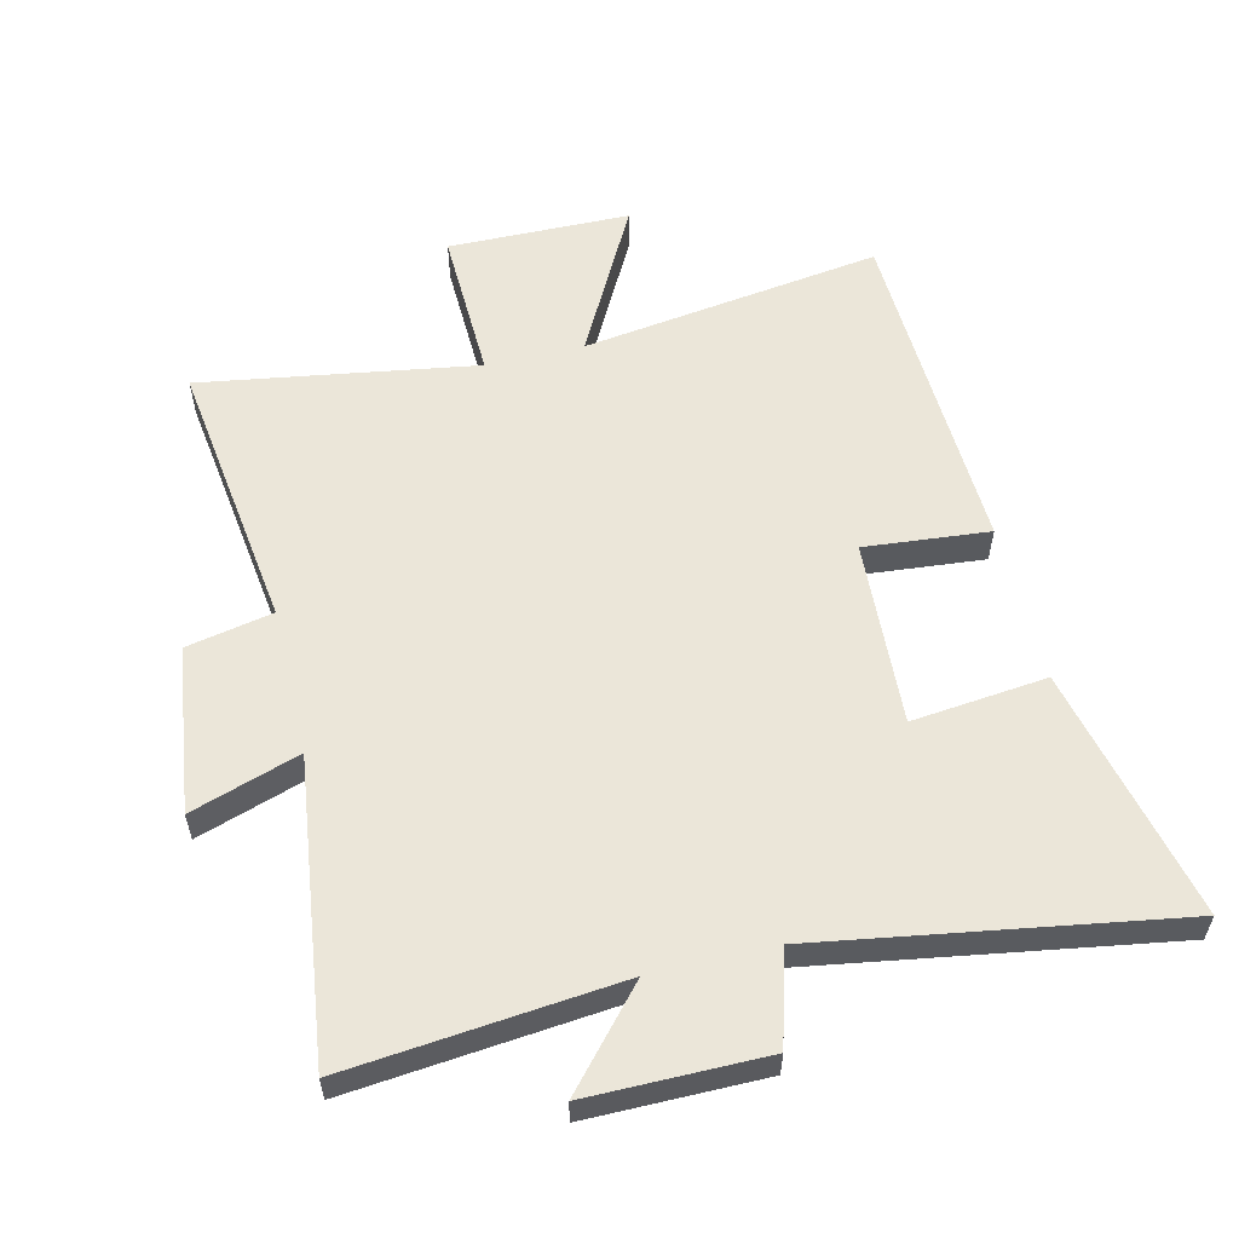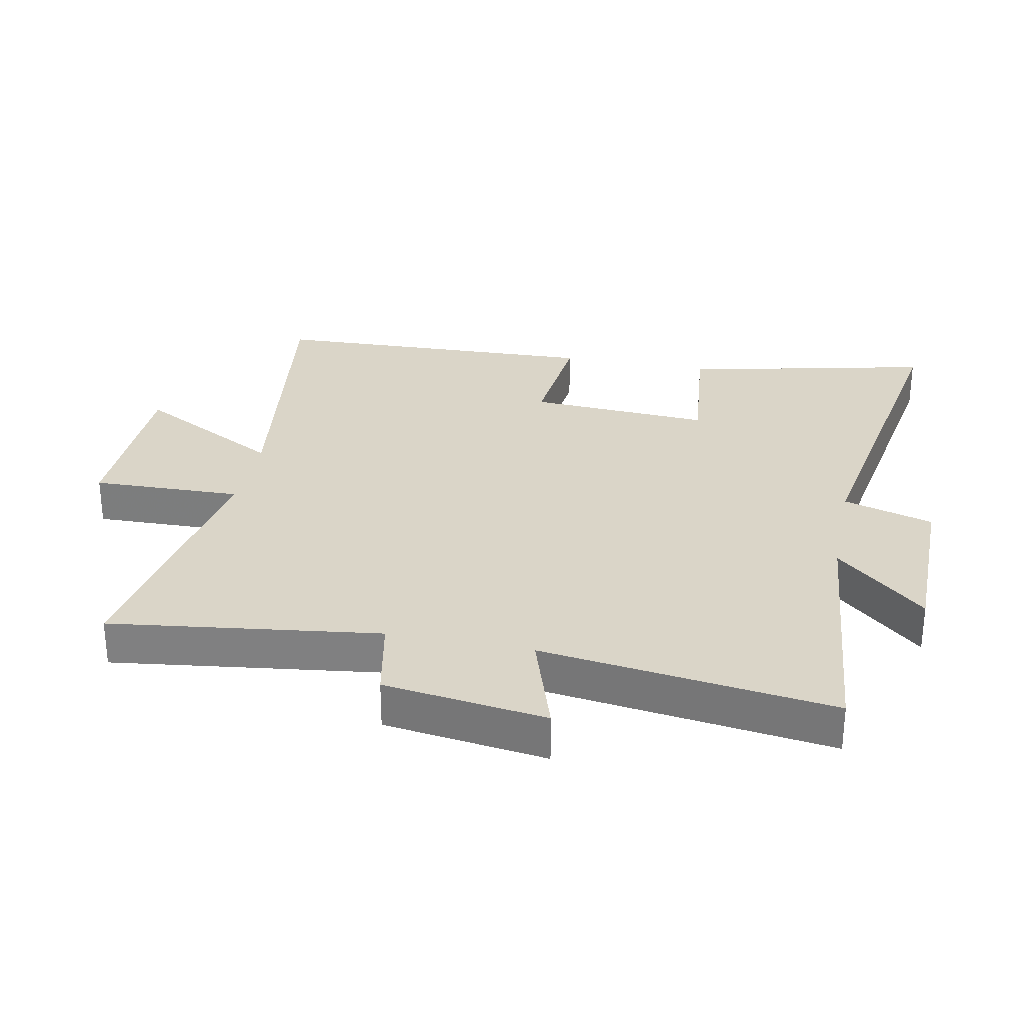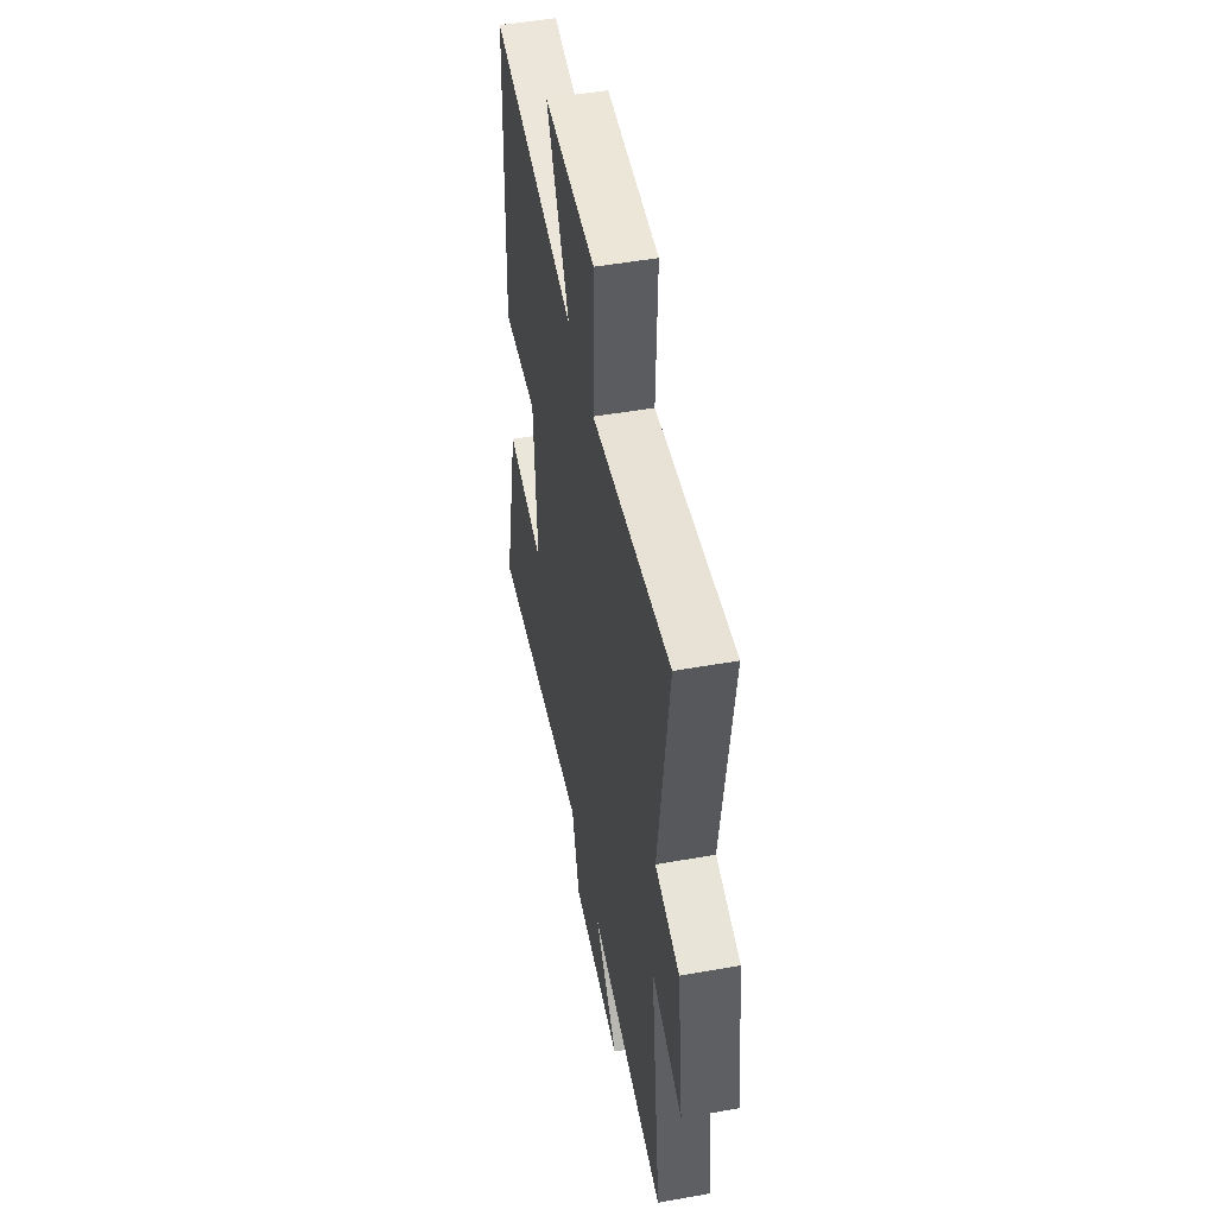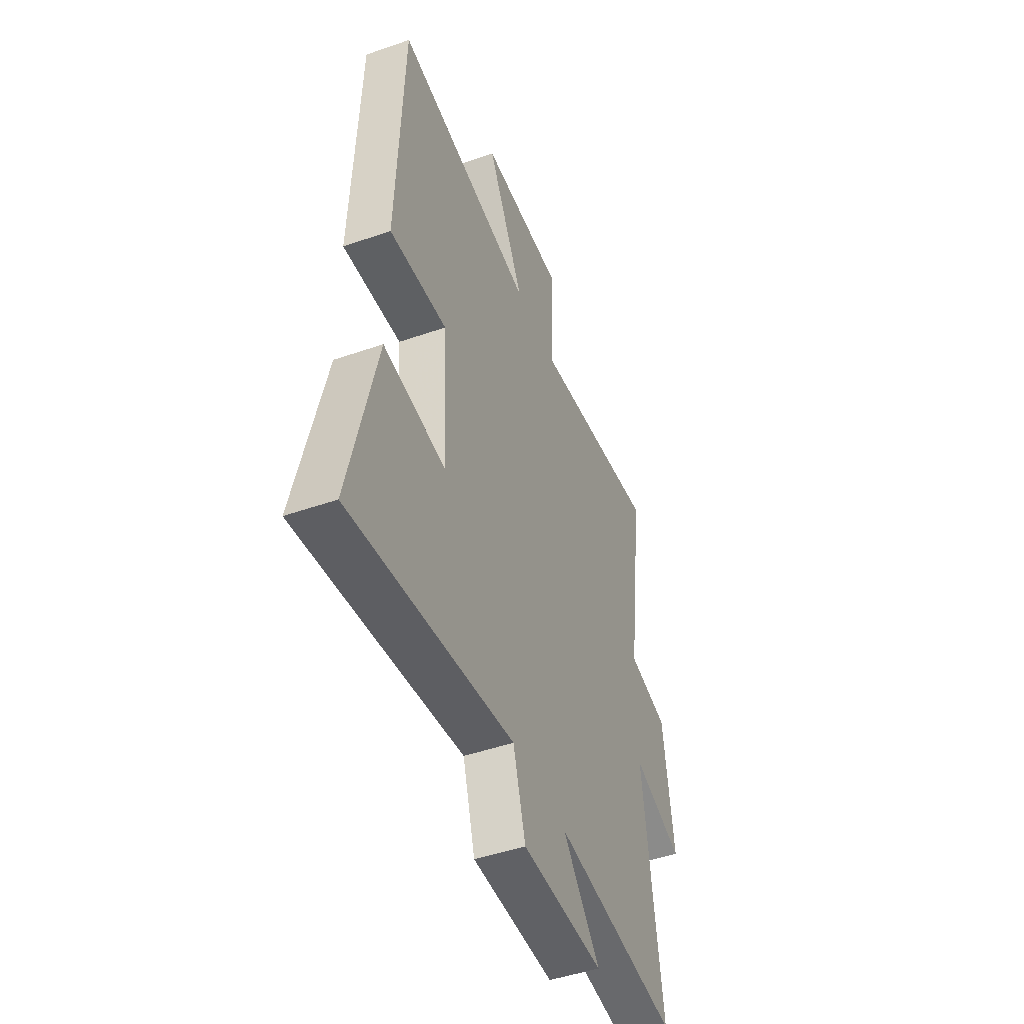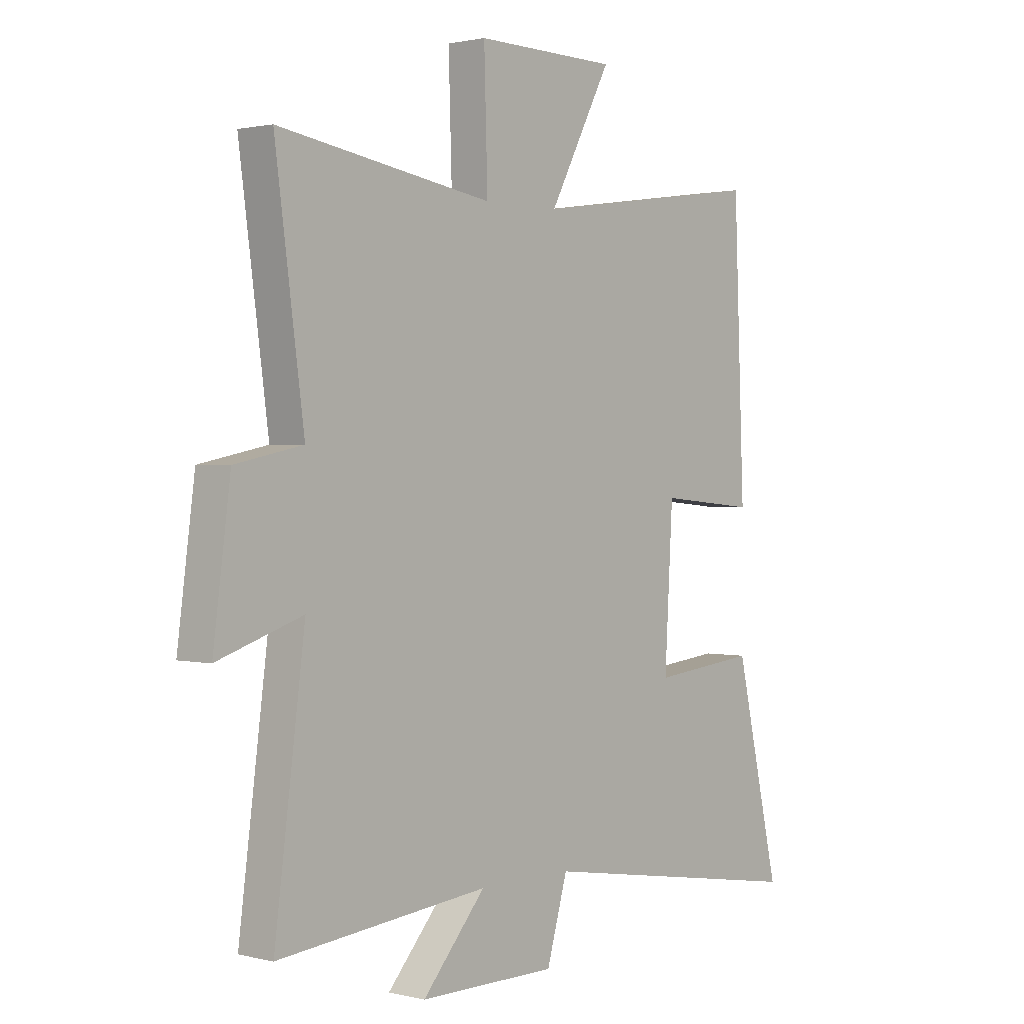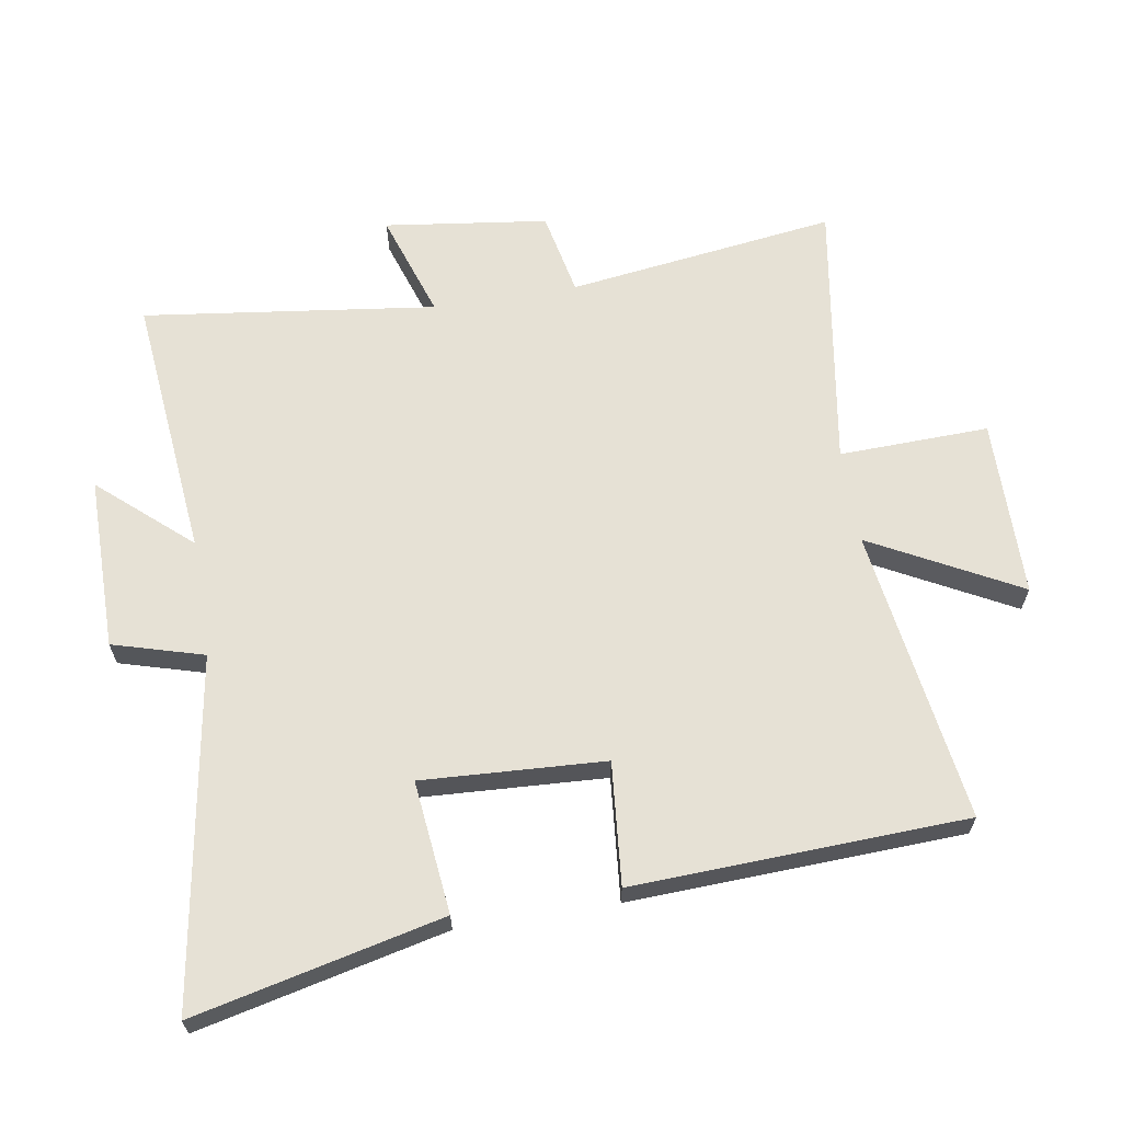
<metadata>
{"format":"obj","ext":"obj","renderer":"f3d","projection":"perspective","resolution":1024,"background":"white","views":[{"elev":57.3,"azim":166.5,"up":"+Y"},{"elev":29.4,"azim":101.5,"up":"+Y"},{"elev":50.3,"azim":79.0,"up":"+Z"},{"elev":-47.7,"azim":-68.6,"up":"+Z"},{"elev":1.4,"azim":131.2,"up":"+Z"},{"elev":64.1,"azim":-99.4,"up":"+Y"}]}
</metadata>
<code>
v 0.557 0.07 0.568
v 0.5 0.07 0.146
v 0.633 0.07 0.119
v 0.667 0.07 -0.137
v 0.5 0.07 -0.082
v 0.56 0.07 -0.541
v 0.143 0.07 -0.5
v 0.268 0.07 -0.642
v -0.004 0.07 -0.642
v -0.045 0.07 -0.5
v -0.589 0.07 -0.589
v -0.5 0.07 -0.201
v -0.292 0.07 -0.223
v -0.308 0.07 0.063
v -0.5 0.07 0.045
v -0.479 0.07 0.566
v -0.017 0.07 0.5
v -0.14 0.07 0.731
v 0.14 0.07 0.735
v 0.133 0.07 0.5
v 0.557 0 0.568
v 0.5 0 0.146
v 0.633 0 0.119
v 0.667 0 -0.137
v 0.5 0 -0.082
v 0.56 0 -0.541
v 0.143 0 -0.5
v 0.268 0 -0.642
v -0.004 0 -0.642
v -0.045 0 -0.5
v -0.589 0 -0.589
v -0.5 0 -0.201
v -0.292 0 -0.223
v -0.308 0 0.063
v -0.5 0 0.045
v -0.479 0 0.566
v -0.017 0 0.5
v -0.14 0 0.731
v 0.14 0 0.735
v 0.133 0 0.5
f 17 18 19 20
f 14 15 16 17
f 13 14 17 20
f 10 11 12 13
f 10 13 20 1
f 7 8 9 10
f 5 6 7
f 5 7 10
f 2 3 4 5
f 2 5 10
f 1 2 10
f 40 39 38 37
f 37 36 35 34
f 40 37 34 33
f 33 32 31 30
f 21 40 33 30
f 30 29 28 27
f 27 26 25
f 30 27 25
f 25 24 23 22
f 30 25 22
f 30 22 21
f 1 21 22 2
f 2 22 23 3
f 3 23 24 4
f 4 24 25 5
f 5 25 26 6
f 6 26 27 7
f 7 27 28 8
f 8 28 29 9
f 9 29 30 10
f 10 30 31 11
f 11 31 32 12
f 12 32 33 13
f 13 33 34 14
f 14 34 35 15
f 15 35 36 16
f 16 36 37 17
f 17 37 38 18
f 18 38 39 19
f 19 39 40 20
f 20 40 21 1

</code>
